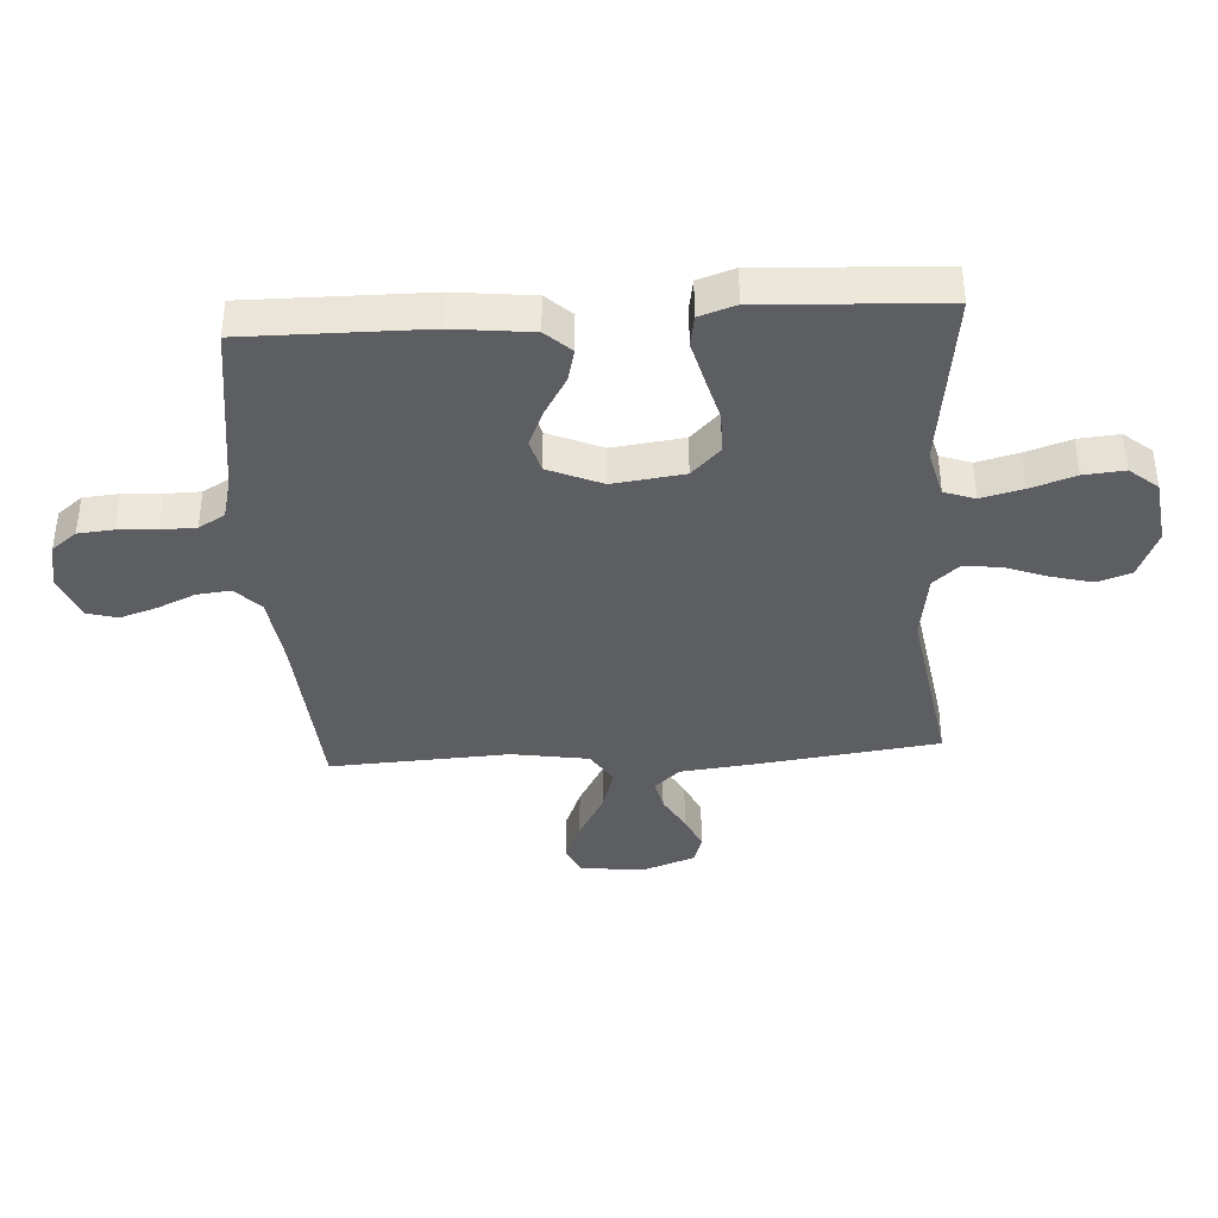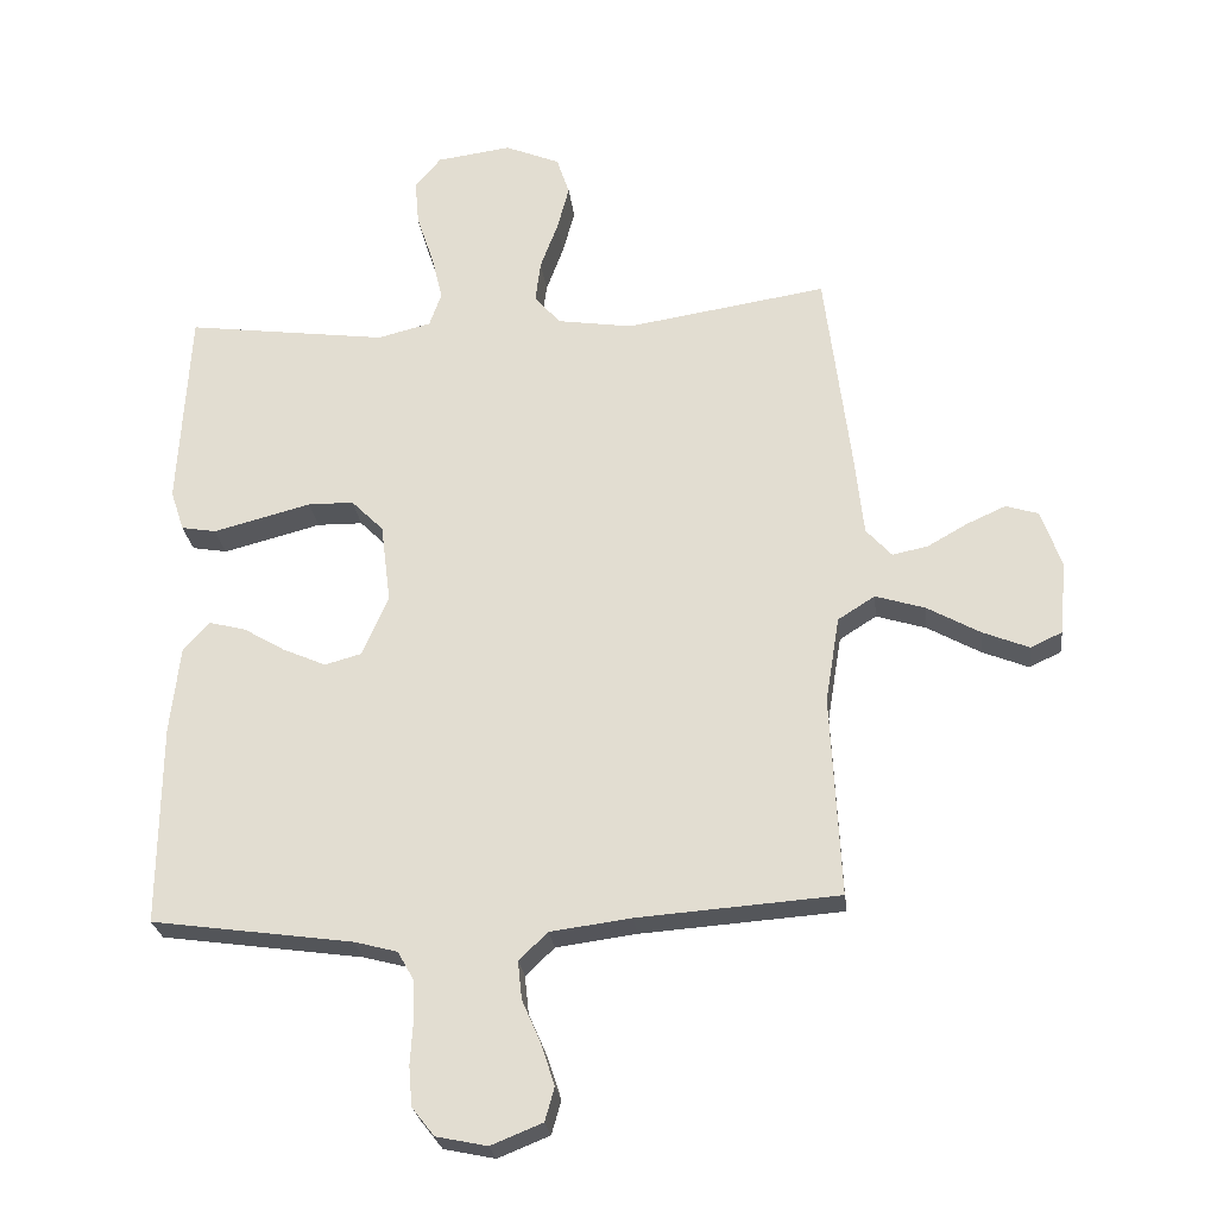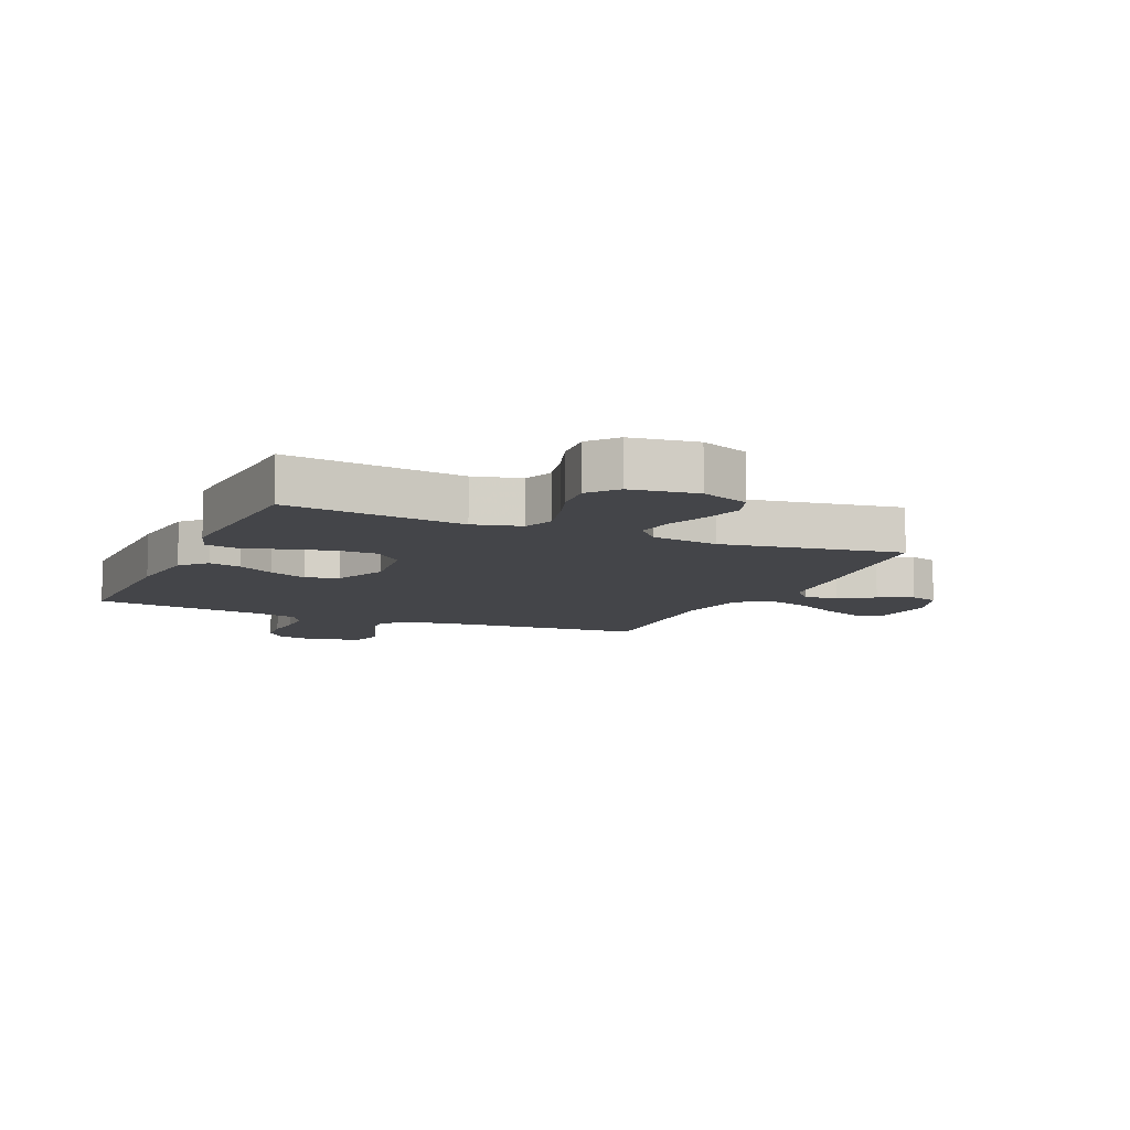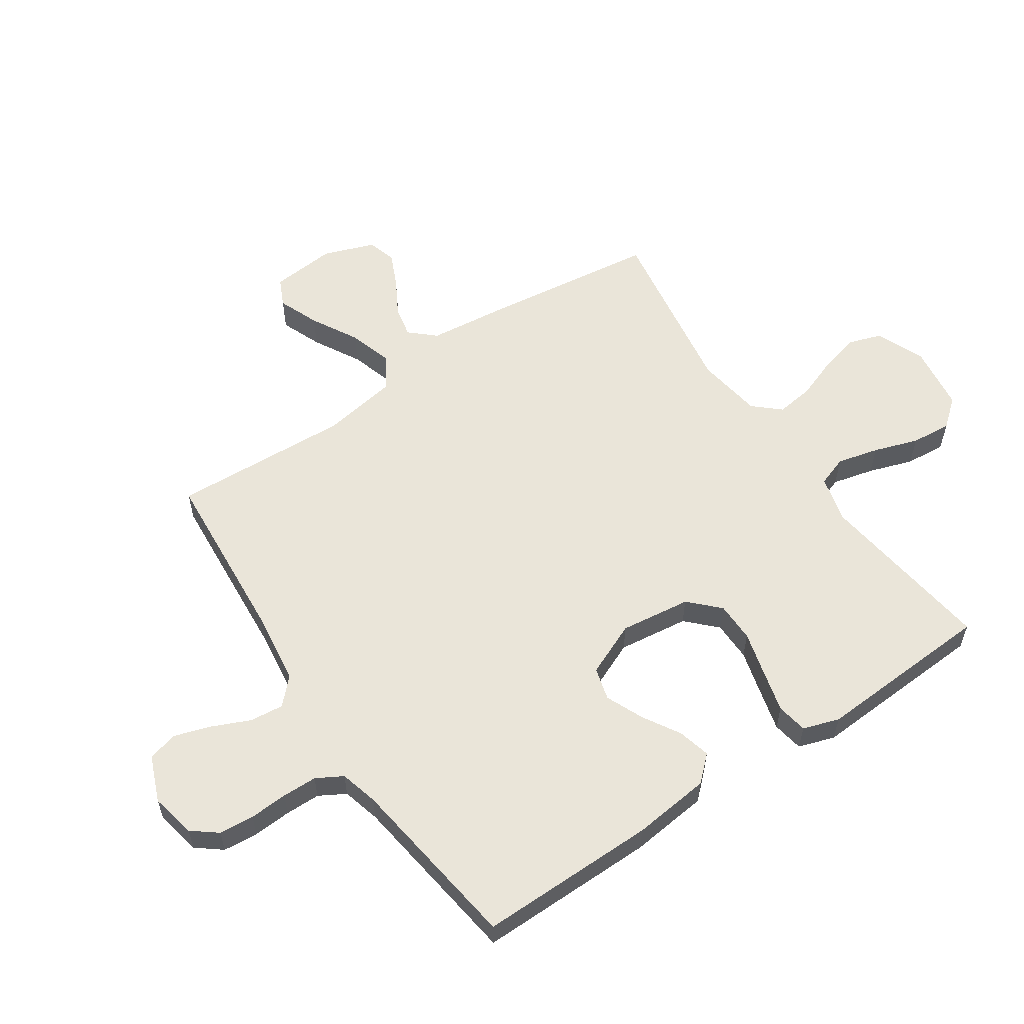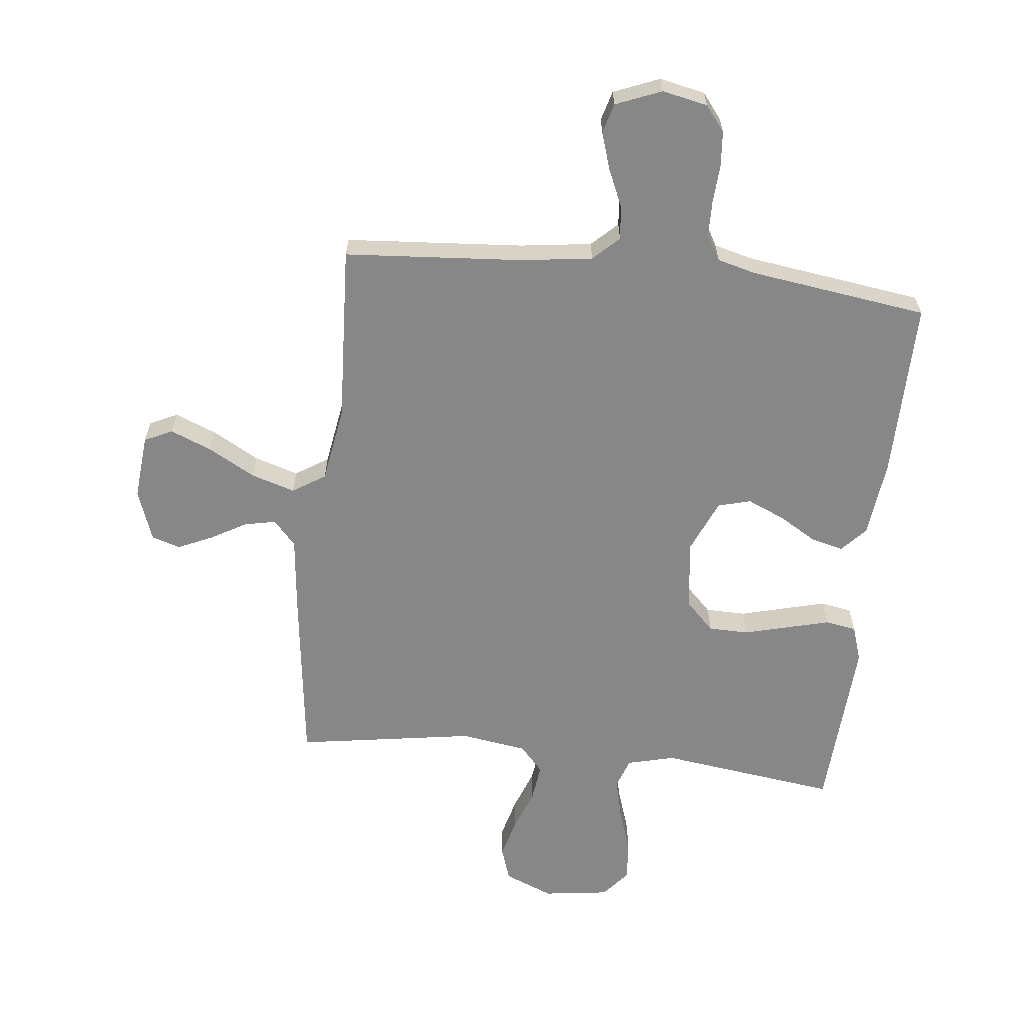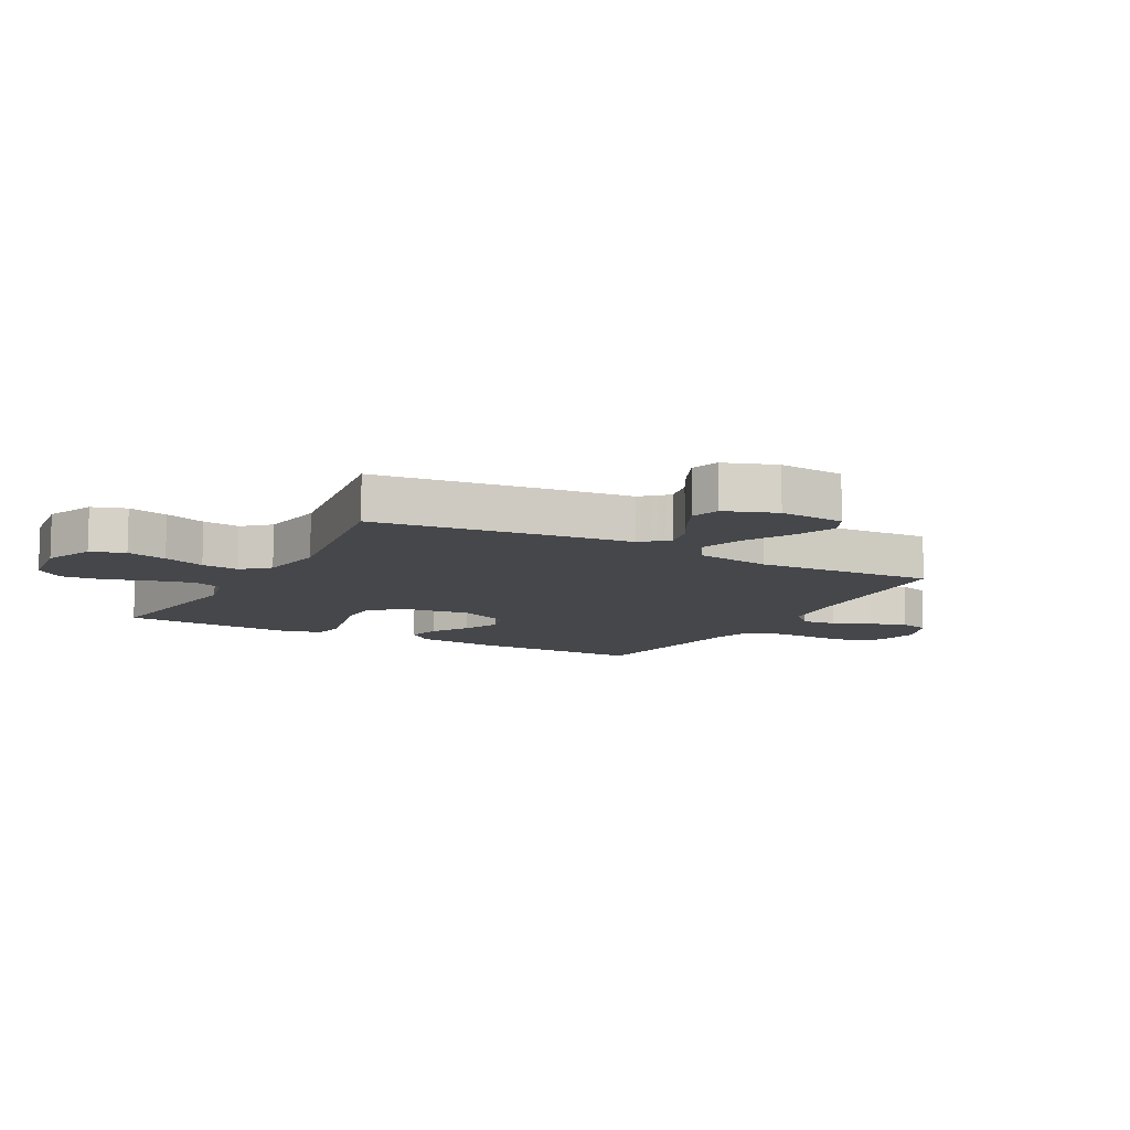
<metadata>
{"format":"obj","ext":"obj","renderer":"f3d","projection":"perspective","resolution":1024,"background":"white","views":[{"elev":-38.7,"azim":-86.3,"up":"+Y"},{"elev":-25.5,"azim":6.6,"up":"+Z"},{"elev":-9.1,"azim":-23.8,"up":"+Y"},{"elev":57.9,"azim":-123.9,"up":"+Y"},{"elev":-62.5,"azim":173.8,"up":"+Y"},{"elev":-10.3,"azim":61.5,"up":"+Y"}]}
</metadata>
<code>
v 0.5 0.07 0.5
v 0.538 0.07 0.2
v 0.552 0.07 0.072
v 0.59 0.07 0.03
v 0.643 0.07 0.041
v 0.703 0.07 0.075
v 0.761 0.07 0.101
v 0.809 0.07 0.086
v 0.84 0.07 0
v 0.83 0.07 -0.11
v 0.783 0.07 -0.132
v 0.714 0.07 -0.104
v 0.635 0.07 -0.06
v 0.561 0.07 -0.037
v 0.506 0.07 -0.072
v 0.485 0.07 -0.2
v 0.5 0.07 -0.5
v 0.2 0.07 -0.522
v 0.08 0.07 -0.538
v 0.037 0.07 -0.579
v 0.043 0.07 -0.636
v 0.071 0.07 -0.7
v 0.091 0.07 -0.762
v 0.077 0.07 -0.812
v 0 0.07 -0.843
v -0.076 0.07 -0.827
v -0.109 0.07 -0.785
v -0.114 0.07 -0.726
v -0.11 0.07 -0.662
v -0.111 0.07 -0.603
v -0.136 0.07 -0.559
v -0.2 0.07 -0.542
v -0.5 0.07 -0.5
v -0.497 0.07 -0.2
v -0.482 0.07 -0.068
v -0.443 0.07 -0.026
v -0.388 0.07 -0.04
v -0.326 0.07 -0.077
v -0.262 0.07 -0.105
v -0.207 0.07 -0.09
v -0.168 0.07 0
v -0.183 0.07 0.119
v -0.231 0.07 0.167
v -0.299 0.07 0.168
v -0.375 0.07 0.148
v -0.445 0.07 0.13
v -0.497 0.07 0.139
v -0.517 0.07 0.2
v -0.5 0.07 0.5
v -0.2 0.07 0.46
v -0.12 0.07 0.48
v -0.102 0.07 0.531
v -0.119 0.07 0.601
v -0.144 0.07 0.676
v -0.15 0.07 0.744
v -0.111 0.07 0.791
v 0 0.07 0.806
v 0.082 0.07 0.772
v 0.101 0.07 0.715
v 0.083 0.07 0.647
v 0.057 0.07 0.577
v 0.049 0.07 0.514
v 0.088 0.07 0.47
v 0.2 0.07 0.453
v 0.5 0 0.5
v 0.538 0 0.2
v 0.552 0 0.072
v 0.59 0 0.03
v 0.643 0 0.041
v 0.703 0 0.075
v 0.761 0 0.101
v 0.809 0 0.086
v 0.84 0 0
v 0.83 0 -0.11
v 0.783 0 -0.132
v 0.714 0 -0.104
v 0.635 0 -0.06
v 0.561 0 -0.037
v 0.506 0 -0.072
v 0.485 0 -0.2
v 0.5 0 -0.5
v 0.2 0 -0.522
v 0.08 0 -0.538
v 0.037 0 -0.579
v 0.043 0 -0.636
v 0.071 0 -0.7
v 0.091 0 -0.762
v 0.077 0 -0.812
v 0 0 -0.843
v -0.076 0 -0.827
v -0.109 0 -0.785
v -0.114 0 -0.726
v -0.11 0 -0.662
v -0.111 0 -0.603
v -0.136 0 -0.559
v -0.2 0 -0.542
v -0.5 0 -0.5
v -0.497 0 -0.2
v -0.482 0 -0.068
v -0.443 0 -0.026
v -0.388 0 -0.04
v -0.326 0 -0.077
v -0.262 0 -0.105
v -0.207 0 -0.09
v -0.168 0 0
v -0.183 0 0.119
v -0.231 0 0.167
v -0.299 0 0.168
v -0.375 0 0.148
v -0.445 0 0.13
v -0.497 0 0.139
v -0.517 0 0.2
v -0.5 0 0.5
v -0.2 0 0.46
v -0.12 0 0.48
v -0.102 0 0.531
v -0.119 0 0.601
v -0.144 0 0.676
v -0.15 0 0.744
v -0.111 0 0.791
v 0 0 0.806
v 0.082 0 0.772
v 0.101 0 0.715
v 0.083 0 0.647
v 0.057 0 0.577
v 0.049 0 0.514
v 0.088 0 0.47
v 0.2 0 0.453
f 59 60 61
f 58 59 61
f 57 58 61
f 56 57 61
f 55 56 61
f 54 55 61
f 53 54 61
f 52 53 61 62
f 51 52 62 63
f 48 49 50
f 47 48 50
f 46 47 50
f 45 46 50
f 44 45 50
f 51 63 64
f 50 51 64
f 44 50 64
f 43 44 64
f 36 37 38
f 35 36 38
f 34 35 38
f 33 34 38
f 32 33 38
f 31 32 38 39
f 30 31 39 40
f 27 28 29
f 26 27 29
f 25 26 29
f 24 25 29
f 23 24 29
f 22 23 29
f 21 22 29
f 20 21 29 30
f 30 40 41
f 20 30 41
f 19 20 41
f 16 17 18
f 19 41 42
f 18 19 42
f 16 18 42
f 15 16 42
f 11 12 13
f 10 11 13
f 9 10 13
f 8 9 13
f 7 8 13
f 6 7 13
f 5 6 13
f 4 5 13 14
f 1 2 3
f 64 1 3
f 43 64 3
f 42 43 3
f 15 42 3
f 14 15 3
f 3 4 14
f 125 124 123
f 125 123 122
f 125 122 121
f 125 121 120
f 125 120 119
f 125 119 118
f 125 118 117
f 126 125 117 116
f 127 126 116 115
f 114 113 112
f 114 112 111
f 114 111 110
f 114 110 109
f 114 109 108
f 128 127 115
f 128 115 114
f 128 114 108
f 128 108 107
f 102 101 100
f 102 100 99
f 102 99 98
f 102 98 97
f 102 97 96
f 103 102 96 95
f 104 103 95 94
f 93 92 91
f 93 91 90
f 93 90 89
f 93 89 88
f 93 88 87
f 93 87 86
f 93 86 85
f 94 93 85 84
f 105 104 94
f 105 94 84
f 105 84 83
f 82 81 80
f 106 105 83
f 106 83 82
f 106 82 80
f 106 80 79
f 77 76 75
f 77 75 74
f 77 74 73
f 77 73 72
f 77 72 71
f 77 71 70
f 77 70 69
f 78 77 69 68
f 67 66 65
f 67 65 128
f 67 128 107
f 67 107 106
f 67 106 79
f 67 79 78
f 78 68 67
f 1 65 66 2
f 2 66 67 3
f 3 67 68 4
f 4 68 69 5
f 5 69 70 6
f 6 70 71 7
f 7 71 72 8
f 8 72 73 9
f 9 73 74 10
f 10 74 75 11
f 11 75 76 12
f 12 76 77 13
f 13 77 78 14
f 14 78 79 15
f 15 79 80 16
f 16 80 81 17
f 17 81 82 18
f 18 82 83 19
f 19 83 84 20
f 20 84 85 21
f 21 85 86 22
f 22 86 87 23
f 23 87 88 24
f 24 88 89 25
f 25 89 90 26
f 26 90 91 27
f 27 91 92 28
f 28 92 93 29
f 29 93 94 30
f 30 94 95 31
f 31 95 96 32
f 32 96 97 33
f 33 97 98 34
f 34 98 99 35
f 35 99 100 36
f 36 100 101 37
f 37 101 102 38
f 38 102 103 39
f 39 103 104 40
f 40 104 105 41
f 41 105 106 42
f 42 106 107 43
f 43 107 108 44
f 44 108 109 45
f 45 109 110 46
f 46 110 111 47
f 47 111 112 48
f 48 112 113 49
f 49 113 114 50
f 50 114 115 51
f 51 115 116 52
f 52 116 117 53
f 53 117 118 54
f 54 118 119 55
f 55 119 120 56
f 56 120 121 57
f 57 121 122 58
f 58 122 123 59
f 59 123 124 60
f 60 124 125 61
f 61 125 126 62
f 62 126 127 63
f 63 127 128 64
f 64 128 65 1

</code>
